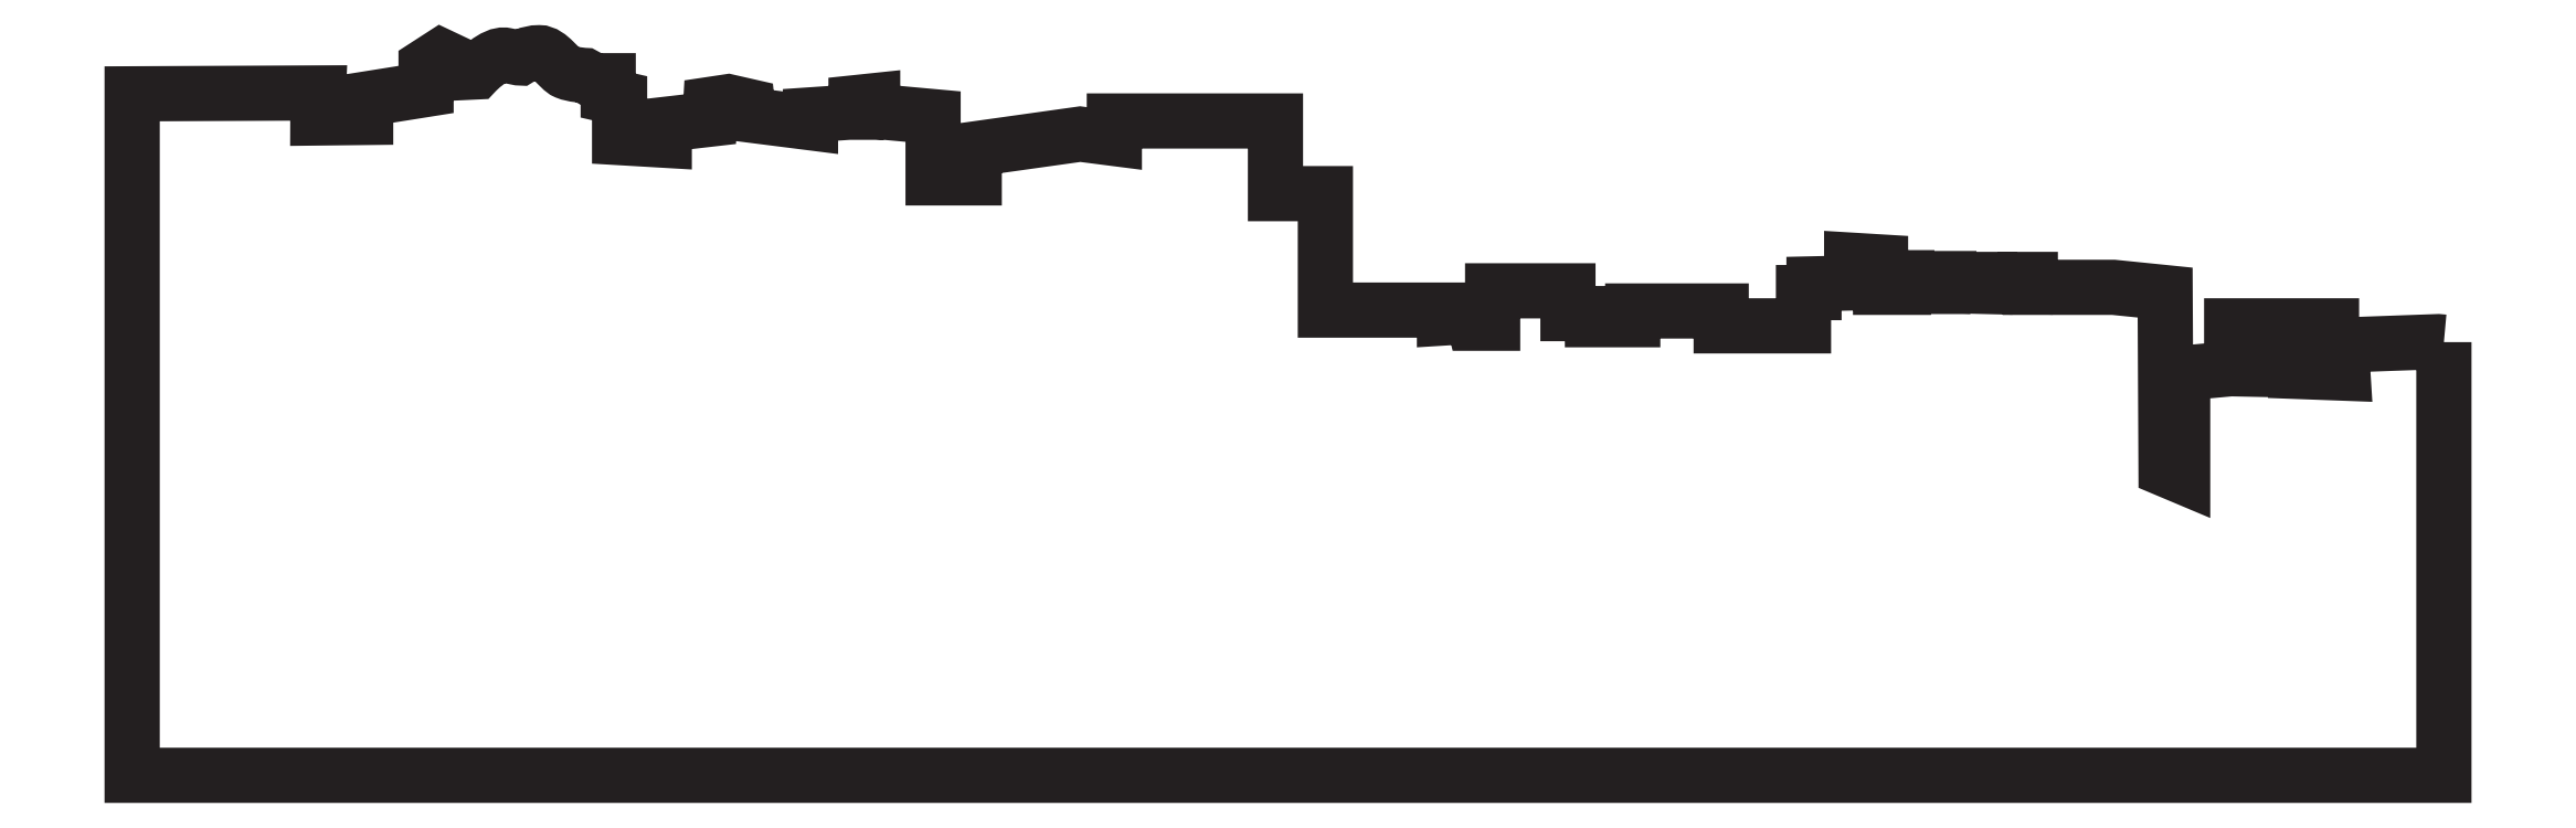
<metadata>
{"format":"dxf","ext":"dxf","renderer":"ezdxf+matplotlib","layout":"modelspace","background":"white","min_lineweight":24,"dpi":150}
</metadata>
<code>
0
SECTION
2
ENTITIES
0
SPLINE
8
Layer 1
210
0
220
0
230
1
70
    11
71
     3
72
   326
73
   322
74
     0
42
1e-10
43
1e-10
12
1
22
0
32
0
13
1
23
0
33
0
40
0
40
0
40
0
40
0
40
1
40
1
40
1
40
2
40
2
40
2
40
3
40
3
40
3
40
4
40
4
40
4
40
5
40
5
40
5
40
6
40
6
40
6
40
7
40
7
40
7
40
8
40
8
40
8
40
9
40
9
40
9
40
10
40
10
40
10
40
11
40
11
40
11
40
12
40
12
40
12
40
13
40
13
40
13
40
14
40
14
40
14
40
15
40
15
40
15
40
16
40
16
40
16
40
17
40
17
40
17
40
18
40
18
40
18
40
19
40
19
40
19
40
20
40
20
40
20
40
21
40
21
40
21
40
22
40
22
40
22
40
23
40
23
40
23
40
24
40
24
40
24
40
25
40
25
40
25
40
26
40
26
40
26
40
27
40
27
40
27
40
28
40
28
40
28
40
29
40
29
40
29
40
30
40
30
40
30
40
31
40
31
40
31
40
32
40
32
40
32
40
33
40
33
40
33
40
34
40
34
40
34
40
35
40
35
40
35
40
36
40
36
40
36
40
37
40
37
40
37
40
38
40
38
40
38
40
39
40
39
40
39
40
40
40
40
40
40
40
41
40
41
40
41
40
42
40
42
40
42
40
43
40
43
40
43
40
44
40
44
40
44
40
45
40
45
40
45
40
46
40
46
40
46
40
47
40
47
40
47
40
48
40
48
40
48
40
49
40
49
40
49
40
50
40
50
40
50
40
51
40
51
40
51
40
52
40
52
40
52
40
53
40
53
40
53
40
54
40
54
40
54
40
55
40
55
40
55
40
56
40
56
40
56
40
57
40
57
40
57
40
58
40
58
40
58
40
59
40
59
40
59
40
60
40
60
40
60
40
61
40
61
40
61
40
62
40
62
40
62
40
63
40
63
40
63
40
64
40
64
40
64
40
65
40
65
40
65
40
66
40
66
40
66
40
67
40
67
40
67
40
68
40
68
40
68
40
69
40
69
40
69
40
70
40
70
40
70
40
71
40
71
40
71
40
72
40
72
40
72
40
73
40
73
40
73
40
74
40
74
40
74
40
75
40
75
40
75
40
76
40
76
40
76
40
77
40
77
40
77
40
78
40
78
40
78
40
79
40
79
40
79
40
80
40
80
40
80
40
81
40
81
40
81
40
82
40
82
40
82
40
83
40
83
40
83
40
84
40
84
40
84
40
85
40
85
40
85
40
86
40
86
40
86
40
87
40
87
40
87
40
88
40
88
40
88
40
89
40
89
40
89
40
90
40
90
40
90
40
91
40
91
40
91
40
92
40
92
40
92
40
93
40
93
40
93
40
94
40
94
40
94
40
95
40
95
40
95
40
96
40
96
40
96
40
97
40
97
40
97
40
98
40
98
40
98
40
99
40
99
40
99
40
100
40
100
40
100
40
101
40
101
40
101
40
102
40
102
40
102
40
103
40
103
40
103
40
104
40
104
40
104
40
105
40
105
40
105
40
106
40
106
40
106
40
107
40
107
40
107
40
107
10
11
20
-4.939
30
0
10
11
20
-4.939
30
0
10
10.97
20
-4.936
30
0
10
10.97
20
-4.936
30
0
10
10.97
20
-4.936
30
0
10
10.51
20
-4.953
30
0
10
10.51
20
-4.953
30
0
10
10.51
20
-4.953
30
0
10
10.52
20
-5.086
30
0
10
10.52
20
-5.086
30
0
10
10.52
20
-5.086
30
0
10
10.29
20
-5.078
30
0
10
10.29
20
-5.078
30
0
10
10.29
20
-5.078
30
0
10
10.29
20
-5.057
30
0
10
10.29
20
-5.057
30
0
10
10.29
20
-5.057
30
0
10
10.47
20
-5.053
30
0
10
10.47
20
-5.053
30
0
10
10.47
20
-5.053
30
0
10
10.47
20
-4.861
30
0
10
10.47
20
-4.861
30
0
10
10.47
20
-4.861
30
0
10
9.99
20
-4.861
30
0
10
9.99
20
-4.861
30
0
10
9.99
20
-4.861
30
0
10
9.99
20
-5.049
30
0
10
9.99
20
-5.049
30
0
10
9.99
20
-5.049
30
0
10
10.19
20
-5.053
30
0
10
10.19
20
-5.053
30
0
10
10.19
20
-5.053
30
0
10
10.19
20
-5.069
30
0
10
10.19
20
-5.069
30
0
10
10.19
20
-5.069
30
0
10
9.986
20
-5.065
30
0
10
9.986
20
-5.065
30
0
10
9.986
20
-5.065
30
0
10
9.757
20
-5.086
30
0
10
9.757
20
-5.086
30
0
10
9.757
20
-5.086
30
0
10
9.757
20
-5.578
30
0
10
9.757
20
-5.578
30
0
10
9.757
20
-5.578
30
0
10
9.678
20
-5.544
30
0
10
9.678
20
-5.544
30
0
10
9.678
20
-5.544
30
0
10
9.674
20
-4.703
30
0
10
9.674
20
-4.703
30
0
10
9.674
20
-4.703
30
0
10
9.428
20
-4.678
30
0
10
9.428
20
-4.678
30
0
10
9.428
20
-4.678
30
0
10
9.032
20
-4.678
30
0
10
9.032
20
-4.678
30
0
10
9.032
20
-4.678
30
0
10
9.032
20
-4.64
30
0
10
9.032
20
-4.64
30
0
10
9.032
20
-4.64
30
0
10
9.007
20
-4.64
30
0
10
9.007
20
-4.64
30
0
10
9.007
20
-4.64
30
0
10
9.007
20
-4.674
30
0
10
9.007
20
-4.674
30
0
10
9.007
20
-4.674
30
0
10
8.836
20
-4.669
30
0
10
8.836
20
-4.669
30
0
10
8.836
20
-4.669
30
0
10
8.836
20
-4.64
30
0
10
8.836
20
-4.64
30
0
10
8.836
20
-4.64
30
0
10
8.815
20
-4.64
30
0
10
8.815
20
-4.64
30
0
10
8.815
20
-4.64
30
0
10
8.815
20
-4.674
30
0
10
8.815
20
-4.674
30
0
10
8.815
20
-4.674
30
0
10
8.644
20
-4.669
30
0
10
8.644
20
-4.669
30
0
10
8.644
20
-4.669
30
0
10
8.644
20
-4.636
30
0
10
8.644
20
-4.636
30
0
10
8.644
20
-4.636
30
0
10
8.615
20
-4.636
30
0
10
8.615
20
-4.636
30
0
10
8.615
20
-4.636
30
0
10
8.615
20
-4.674
30
0
10
8.615
20
-4.674
30
0
10
8.615
20
-4.674
30
0
10
8.444
20
-4.674
30
0
10
8.444
20
-4.674
30
0
10
8.444
20
-4.674
30
0
10
8.444
20
-4.632
30
0
10
8.444
20
-4.632
30
0
10
8.444
20
-4.632
30
0
10
8.428
20
-4.632
30
0
10
8.428
20
-4.632
30
0
10
8.428
20
-4.632
30
0
10
8.428
20
-4.678
30
0
10
8.428
20
-4.678
30
0
10
8.428
20
-4.678
30
0
10
8.319
20
-4.678
30
0
10
8.319
20
-4.678
30
0
10
8.319
20
-4.678
30
0
10
8.319
20
-4.557
30
0
10
8.319
20
-4.557
30
0
10
8.319
20
-4.557
30
0
10
8.182
20
-4.549
30
0
10
8.182
20
-4.549
30
0
10
8.182
20
-4.549
30
0
10
8.182
20
-4.657
30
0
10
8.182
20
-4.657
30
0
10
8.182
20
-4.657
30
0
10
8.003
20
-4.661
30
0
10
8.003
20
-4.661
30
0
10
8.003
20
-4.661
30
0
10
8.003
20
-4.703
30
0
10
8.003
20
-4.703
30
0
10
8.003
20
-4.703
30
0
10
7.953
20
-4.703
30
0
10
7.953
20
-4.703
30
0
10
7.953
20
-4.703
30
0
10
7.953
20
-4.861
30
0
10
7.953
20
-4.861
30
0
10
7.953
20
-4.861
30
0
10
7.561
20
-4.861
30
0
10
7.561
20
-4.861
30
0
10
7.561
20
-4.861
30
0
10
7.561
20
-4.79
30
0
10
7.561
20
-4.79
30
0
10
7.561
20
-4.79
30
0
10
7.14
20
-4.79
30
0
10
7.14
20
-4.79
30
0
10
7.14
20
-4.79
30
0
10
7.14
20
-4.832
30
0
10
7.14
20
-4.832
30
0
10
7.14
20
-4.832
30
0
10
6.949
20
-4.832
30
0
10
6.949
20
-4.832
30
0
10
6.949
20
-4.832
30
0
10
6.949
20
-4.803
30
0
10
6.949
20
-4.803
30
0
10
6.949
20
-4.803
30
0
10
6.832
20
-4.803
30
0
10
6.832
20
-4.803
30
0
10
6.832
20
-4.803
30
0
10
6.832
20
-4.694
30
0
10
6.832
20
-4.694
30
0
10
6.832
20
-4.694
30
0
10
6.474
20
-4.694
30
0
10
6.474
20
-4.694
30
0
10
6.474
20
-4.694
30
0
10
6.474
20
-4.849
30
0
10
6.474
20
-4.849
30
0
10
6.474
20
-4.849
30
0
10
6.386
20
-4.849
30
0
10
6.386
20
-4.849
30
0
10
6.386
20
-4.849
30
0
10
6.378
20
-4.815
30
0
10
6.378
20
-4.815
30
0
10
6.378
20
-4.815
30
0
10
6.244
20
-4.824
30
0
10
6.244
20
-4.824
30
0
10
6.244
20
-4.824
30
0
10
6.244
20
-4.786
30
0
10
6.244
20
-4.786
30
0
10
6.244
20
-4.786
30
0
10
5.928
20
-4.786
30
0
10
5.928
20
-4.786
30
0
10
5.928
20
-4.786
30
0
10
5.678
20
-4.786
30
0
10
5.678
20
-4.786
30
0
10
5.678
20
-4.786
30
0
10
5.678
20
-4.232
30
0
10
5.678
20
-4.232
30
0
10
5.678
20
-4.232
30
0
10
5.44
20
-4.232
30
0
10
5.44
20
-4.232
30
0
10
5.44
20
-4.232
30
0
10
5.44
20
-3.886
30
0
10
5.44
20
-3.886
30
0
10
5.44
20
-3.886
30
0
10
5.324
20
-3.886
30
0
10
5.324
20
-3.886
30
0
10
5.324
20
-3.886
30
0
10
4.674
20
-3.886
30
0
10
4.674
20
-3.886
30
0
10
4.674
20
-3.886
30
0
10
4.674
20
-3.969
30
0
10
4.674
20
-3.969
30
0
10
4.674
20
-3.969
30
0
10
4.511
20
-3.949
30
0
10
4.511
20
-3.949
30
0
10
4.511
20
-3.949
30
0
10
4.007
20
-4.019
30
0
10
4.007
20
-4.019
30
0
10
4.007
20
-4.019
30
0
10
4.007
20
-4.157
30
0
10
4.007
20
-4.157
30
0
10
4.007
20
-4.157
30
0
10
3.811
20
-4.157
30
0
10
3.811
20
-4.157
30
0
10
3.811
20
-4.157
30
0
10
3.811
20
-3.865
30
0
10
3.811
20
-3.865
30
0
10
3.811
20
-3.865
30
0
10
3.536
20
-3.84
30
0
10
3.536
20
-3.84
30
0
10
3.536
20
-3.84
30
0
10
3.524
20
-3.836
30
0
10
3.524
20
-3.836
30
0
10
3.524
20
-3.836
30
0
10
3.524
20
-3.79
30
0
10
3.524
20
-3.79
30
0
10
3.524
20
-3.79
30
0
10
3.444
20
-3.799
30
0
10
3.444
20
-3.799
30
0
10
3.444
20
-3.799
30
0
10
3.444
20
-3.844
30
0
10
3.444
20
-3.844
30
0
10
3.444
20
-3.844
30
0
10
3.411
20
-3.844
30
0
10
3.411
20
-3.844
30
0
10
3.411
20
-3.844
30
0
10
3.228
20
-3.857
30
0
10
3.228
20
-3.857
30
0
10
3.228
20
-3.857
30
0
10
3.228
20
-3.894
30
0
10
3.228
20
-3.894
30
0
10
3.228
20
-3.894
30
0
10
2.932
20
-3.857
30
0
10
2.932
20
-3.857
30
0
10
2.932
20
-3.857
30
0
10
2.928
20
-3.815
30
0
10
2.928
20
-3.815
30
0
10
2.928
20
-3.815
30
0
10
2.836
20
-3.794
30
0
10
2.836
20
-3.794
30
0
10
2.836
20
-3.794
30
0
10
2.753
20
-3.807
30
0
10
2.753
20
-3.807
30
0
10
2.753
20
-3.807
30
0
10
2.749
20
-3.878
30
0
10
2.749
20
-3.878
30
0
10
2.749
20
-3.878
30
0
10
2.532
20
-3.903
30
0
10
2.532
20
-3.903
30
0
10
2.532
20
-3.903
30
0
10
2.532
20
-3.978
30
0
10
2.532
20
-3.978
30
0
10
2.532
20
-3.978
30
0
10
2.319
20
-3.965
30
0
10
2.319
20
-3.965
30
0
10
2.319
20
-3.965
30
0
10
2.319
20
-3.778
30
0
10
2.319
20
-3.778
30
0
10
2.319
20
-3.778
30
0
10
2.265
20
-3.765
30
0
10
2.265
20
-3.765
30
0
10
2.265
20
-3.765
30
0
10
2.265
20
-3.694
30
0
10
2.265
20
-3.694
30
0
10
2.265
20
-3.694
30
0
10
2.199
20
-3.694
30
0
10
2.199
20
-3.694
30
0
10
2.199
20
-3.694
30
0
10
2.153
20
-3.669
30
0
10
2.153
20
-3.669
30
0
10
2.153
20
-3.669
30
0
10
2.099
20
-3.667
30
0
10
2.065
20
-3.653
30
0
10
2.031
20
-3.639
30
0
10
1.987
20
-3.561
30
0
10
1.936
20
-3.561
30
0
10
1.885
20
-3.561
30
0
10
1.844
20
-3.586
30
0
10
1.844
20
-3.586
30
0
10
1.844
20
-3.586
30
0
10
1.834
20
-3.586
30
0
10
1.778
20
-3.574
30
0
10
1.722
20
-3.562
30
0
10
1.636
20
-3.653
30
0
10
1.636
20
-3.653
30
0
10
1.636
20
-3.653
30
0
10
1.549
20
-3.657
30
0
10
1.549
20
-3.657
30
0
10
1.549
20
-3.657
30
0
10
1.549
20
-3.615
30
0
10
1.549
20
-3.615
30
0
10
1.549
20
-3.615
30
0
10
1.469
20
-3.578
30
0
10
1.469
20
-3.578
30
0
10
1.469
20
-3.578
30
0
10
1.399
20
-3.624
30
0
10
1.399
20
-3.624
30
0
10
1.399
20
-3.624
30
0
10
1.399
20
-3.736
30
0
10
1.399
20
-3.736
30
0
10
1.399
20
-3.736
30
0
10
1.111
20
-3.782
30
0
10
1.111
20
-3.782
30
0
10
1.111
20
-3.782
30
0
10
1.111
20
-3.869
30
0
10
1.111
20
-3.869
30
0
10
1.111
20
-3.869
30
0
10
1.017
20
-3.87
30
0
10
0.8836
20
-3.872
30
0
10
0.8817
20
-3.858
30
0
10
0.8861
20
-3.753
30
0
10
0.8861
20
-3.753
30
0
10
0.8861
20
-3.753
30
0
10
0
20
-3.757
30
0
10
0
20
-3.757
30
0
10
0
20
-3.757
30
0
10
0
20
-7
30
0
10
0
20
-7
30
0
10
0
20
-7
30
0
10
11
20
-7
30
0
10
11
20
-7
30
0
10
11
20
-7
30
0
10
11
20
-4.939
30
0
10
11
20
-4.939
30
0
0
ENDSEC
0
EOF

</code>
